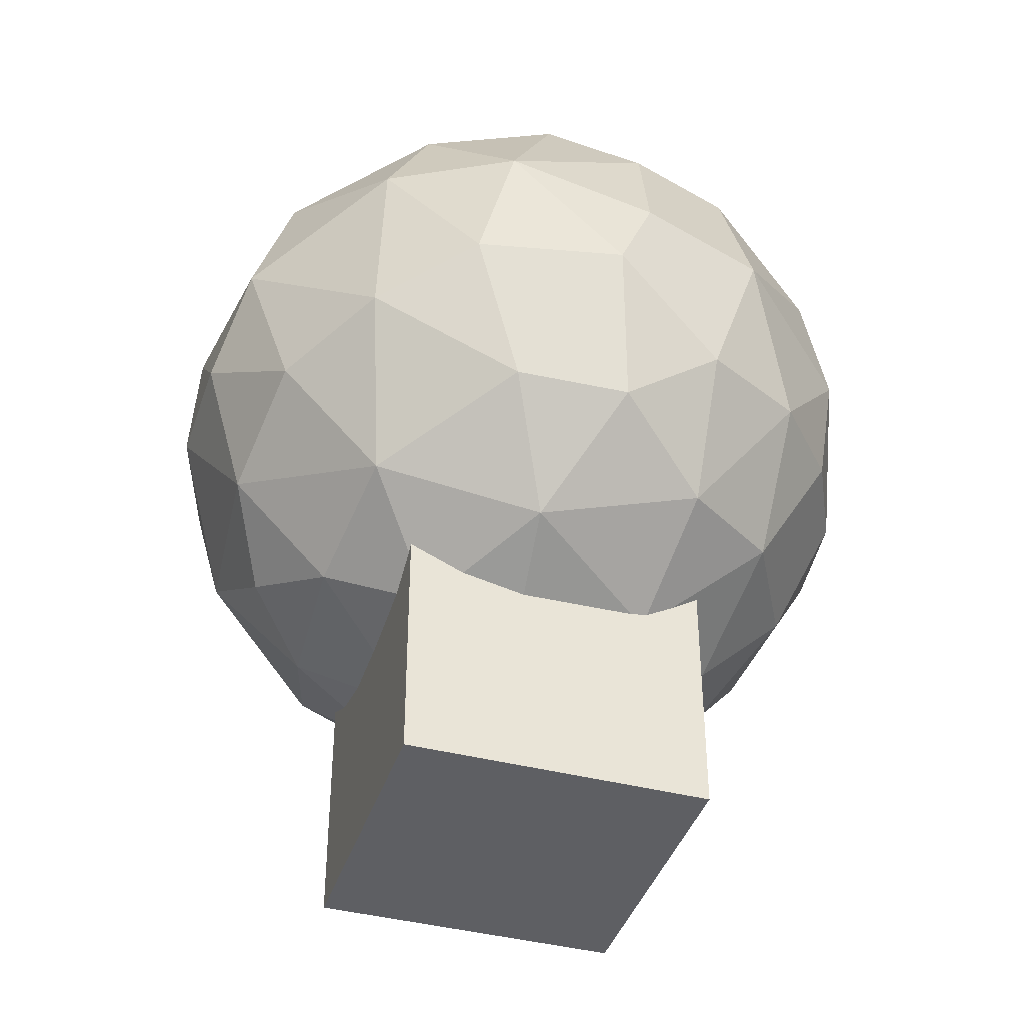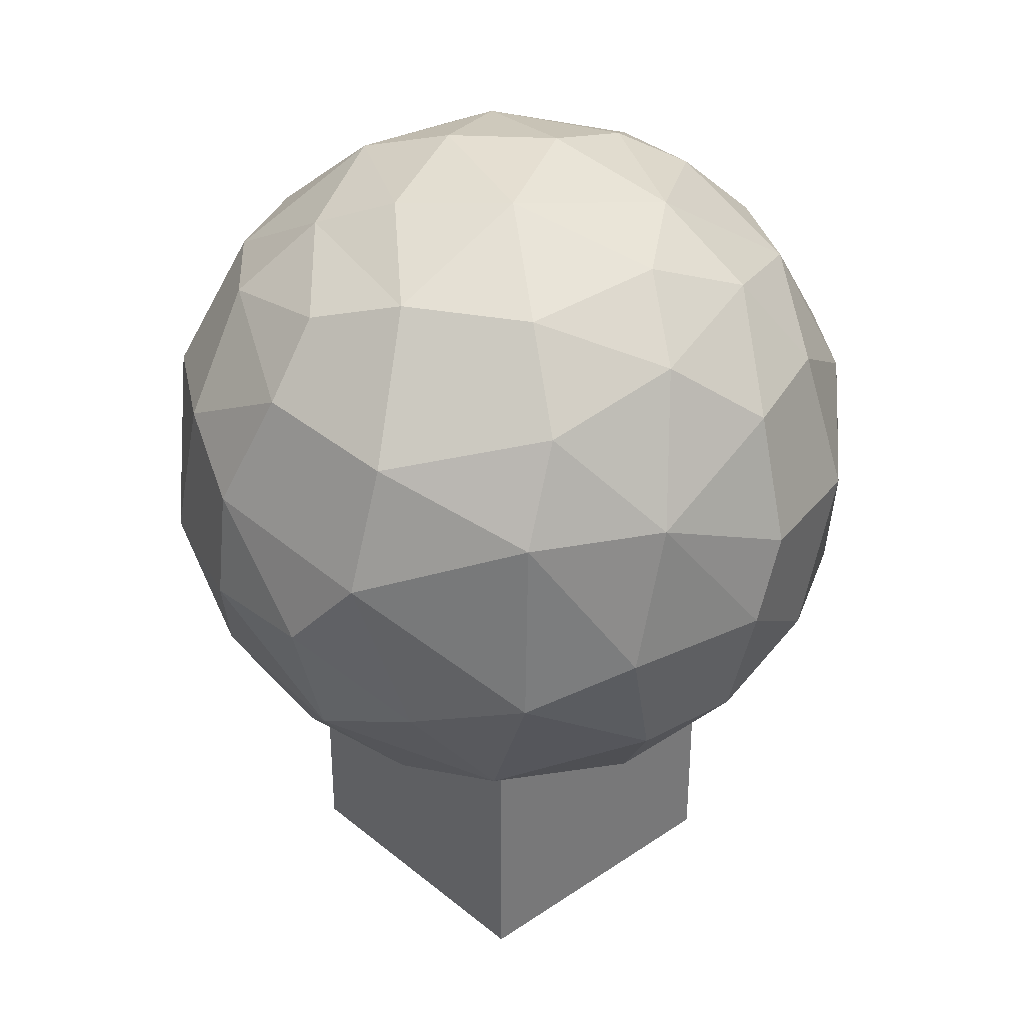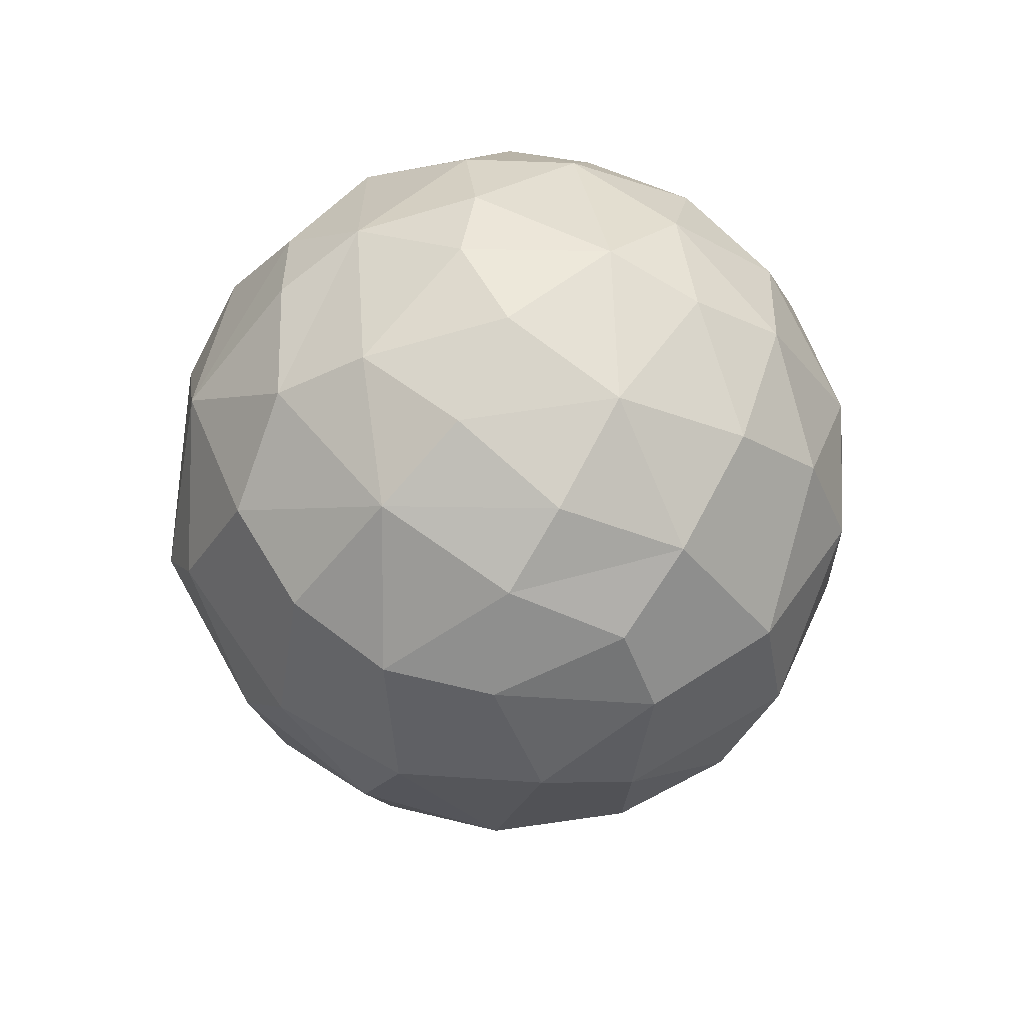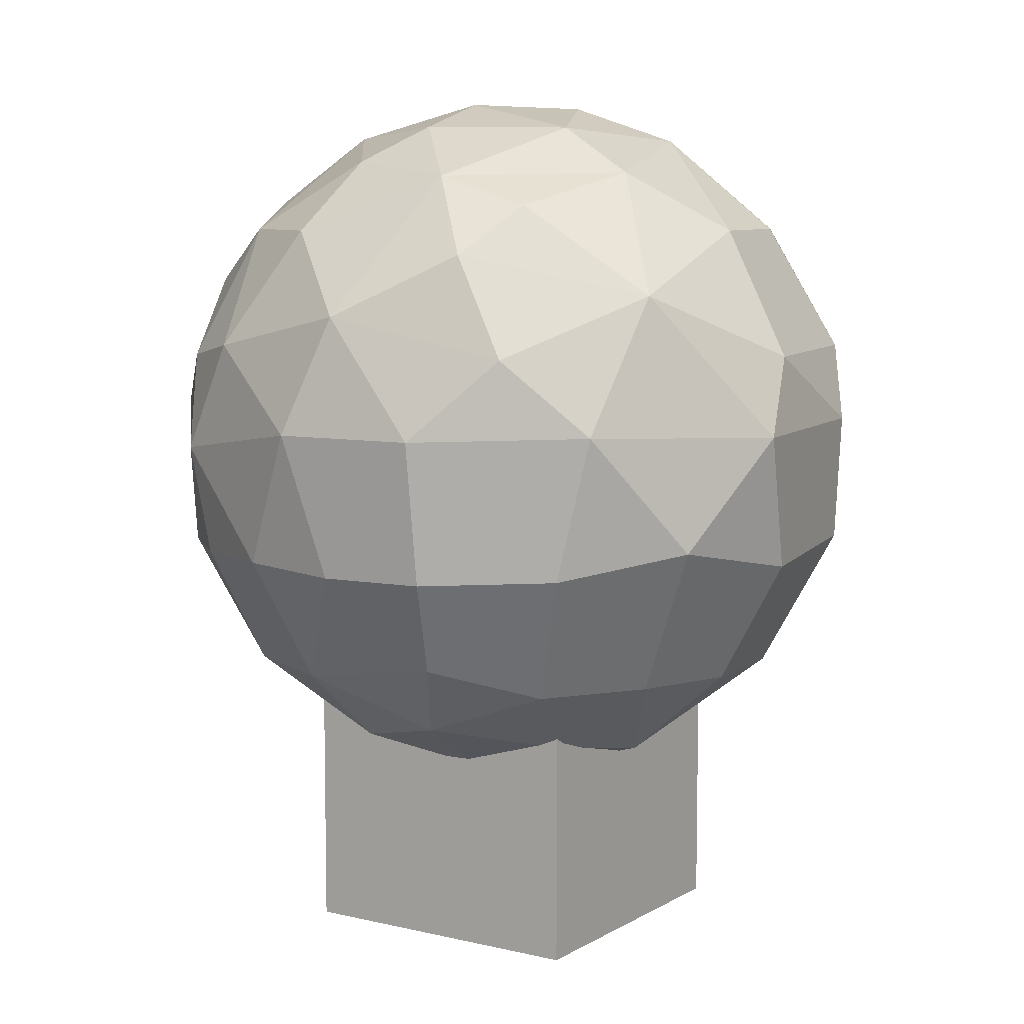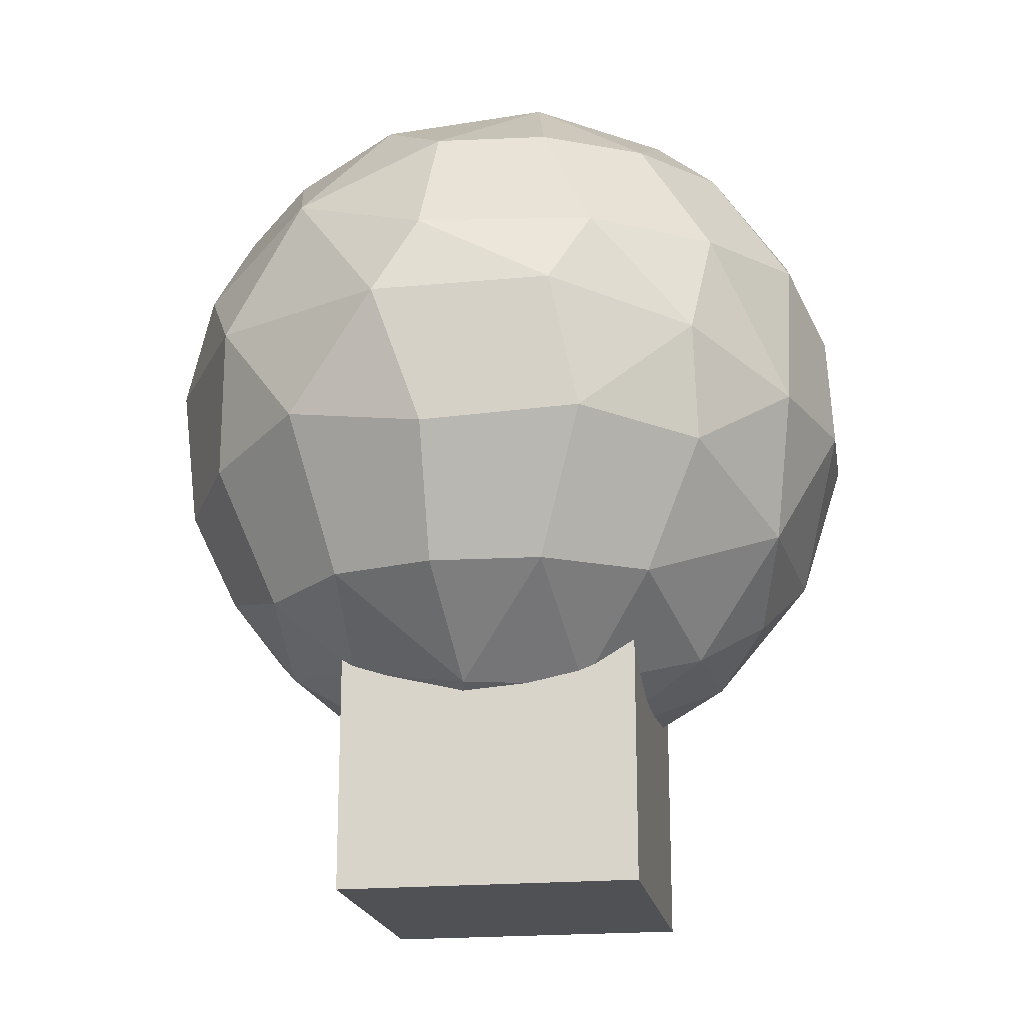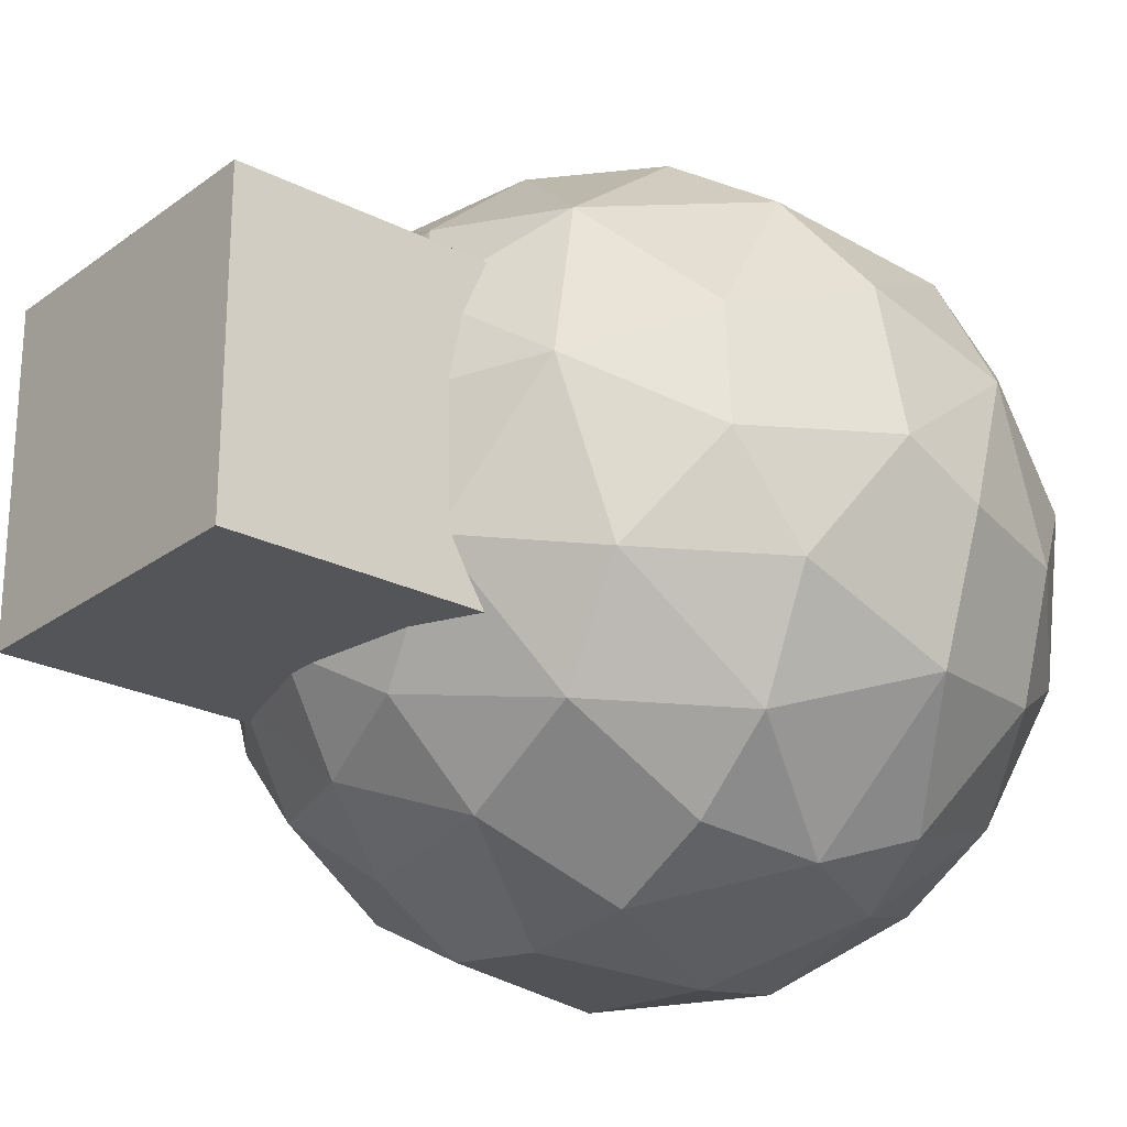
<metadata>
{"format":"obj","ext":"obj","renderer":"f3d","projection":"perspective","resolution":1024,"background":"white","views":[{"elev":-40.6,"azim":72.4,"up":"+Y"},{"elev":34.1,"azim":47.6,"up":"+Y"},{"elev":72.1,"azim":-26.3,"up":"+Y"},{"elev":8.0,"azim":-146.8,"up":"+Y"},{"elev":-19.7,"azim":-80.1,"up":"+Y"},{"elev":-24.4,"azim":50.3,"up":"+Z"}]}
</metadata>
<code>
o Cube_Cube.001
v -0.4195 -0.4195 0.4195
v -0.4195 0.4195 0.4195
v -0.4195 -0.4195 -0.4195
v -0.4195 0.4195 -0.4195
v 0.4195 -0.4195 0.4195
v 0.4195 0.4195 0.4195
v 0.4195 -0.4195 -0.4195
v 0.4195 0.4195 -0.4195
v -0.009276 0.7406 -0.9599
v -0.006974 1.452 -0.9236
v 0.1073 1.13 -0.9988
v 0.1894 0.4122 -0.7695
v -0.1107 0.1089 -0.373
v 0.2301 1.679 -0.7443
v 0.2717 0.7546 -0.9282
v -0.1222 0.04801 -0.1395
v 0.04424 1.971 -0.3829
v 0.165 1.872 -0.5438
v 0.4233 1.356 -0.8578
v 0.5349 0.7474 -0.8005
v 0.1564 0.2006 -0.5352
v 0.4975 1.679 -0.5996
v 0.6266 1.315 -0.7381
v 0.5723 1.055 -0.8368
v 0.505 0.4063 -0.5983
v 0.7451 0.7467 -0.6115
v 0.404 1.941 -0.2125
v 0.7769 1.521 -0.4236
v 0.8898 1.146 -0.4662
v 0.6951 0.3831 -0.3246
v 0.0856 0.03949 -0.07025
v 0.6477 1.757 -0.2767
v 0.887 1.501 -0.1223
v 0.9014 0.7261 -0.322
v 0.3923 0.1419 -0.2609
v 0.9957 1.164 -0.1051
v 0.8755 0.5481 -0.06053
v 0.5626 1.872 -0.003788
v 0.9235 1.333 0.2819
v 1.009 0.9428 -0.009369
v 0.7583 1.696 0.1163
v 0.8513 0.5581 0.2483
v 0.6359 0.2641 0.1158
v 0.9304 0.9391 0.387
v 0.5038 1.829 0.3759
v 0.6909 1.596 0.4783
v 0.7453 1.333 0.6139
v 0.7592 0.816 0.6356
v 0.5443 0.3928 0.558
v 0.3913 1.166 0.9288
v 0.2722 0.07034 0.08069
v 0.4916 0.7261 0.8213
v 0.3176 0.1461 0.3414
v 0.2219 2.007 0.1892
v 0.3828 1.5 0.8164
v 0.1954 0.939 0.9901
v 0.1912 0.2618 0.6099
v 0.2157 1.836 0.5834
v 0.002257 1.56 0.8661
v 0.1638 0.5604 0.8735
v -0.05543 0.3786 0.757
v -0.01766 1.752 0.7098
v -0.1058 1.244 0.9767
v -0.131 0.9267 0.9946
v -0.04621 1.972 0.3797
v -0.3825 1.678 0.6789
v -0.3437 1.377 0.8904
v -0.4801 0.9319 0.8804
v -0.3392 0.5605 0.8277
v -0.2144 0.2435 0.5855
v 0.05713 2.04 -0.1257
v -0.2493 1.878 0.4999
v -0.6789 1.336 0.6874
v -0.612 1.673 0.4882
v -0.7767 1.04 0.6374
v -0.7131 0.731 0.6417
v -0.6063 0.3959 0.4841
v -0.8903 1.336 0.3752
v -0.378 0.1445 0.2685
v -0.07402 0.07069 0.274
v -0.7468 1.679 0.2222
v -0.9683 1.131 0.268
v -0.916 0.7713 0.3397
v -0.7505 0.4009 0.2096
v -0.4459 1.933 0.1604
v -0.7749 1.679 -0.08051
v -0.9608 1.333 -0.09635
v -0.9584 0.7387 -0.08654
v -0.7736 0.4009 -0.09354
v -0.9934 1.118 -0.219
v -0.4662 0.1437 -0.05754
v -0.1813 2.028 0.06842
v -0.8698 0.8168 -0.4739
v -0.6853 0.4063 -0.3786
v -0.55 1.841 -0.2759
v -0.7519 1.511 -0.4905
v -0.7064 1.143 -0.7165
v -0.3187 1.968 -0.2202
v -0.3155 1.62 -0.7617
v -0.62 0.7539 -0.7442
v -0.4841 0.3959 -0.6063
v -0.3984 0.2028 -0.3866
v -0.409 1.752 -0.5804
v -0.4903 1.348 -0.8245
v -0.1585 1.831 -0.6123
v -0.2847 1.131 -0.965
v -0.2868 0.7387 -0.9185
v -0.2342 0.4767 -0.7972
v -0.1315 0.2672 -0.6353
f 11 15 9
f 18 14 105
f 105 14 10
f 14 19 10
f 13 21 35
f 10 19 11
f 24 20 15
f 18 22 14
f 35 31 16
f 25 35 21
f 22 23 19
f 20 24 26
f 71 27 17
f 17 27 18
f 25 26 30
f 27 32 22
f 22 28 23
f 29 34 26
f 30 34 37
f 32 33 28
f 40 37 34
f 38 41 32
f 37 43 30
f 41 39 33
f 3 1 2 4
f 71 54 27
f 39 44 40
f 54 45 38
f 42 48 49
f 42 49 43
f 43 49 53
f 46 47 39
f 44 48 42
f 47 48 44
f 46 55 47
f 47 55 50
f 47 50 48
f 45 54 58
f 50 56 52
f 49 52 60
f 49 57 53
f 57 80 53
f 31 51 80
f 56 60 52
f 60 61 57
f 57 61 70
f 63 64 56
f 54 71 92
f 64 69 60
f 65 72 58
f 62 72 66
f 69 70 61
f 62 66 59
f 80 70 79
f 68 76 69
f 69 76 77
f 66 72 74
f 69 77 70
f 70 77 79
f 73 75 68
f 65 92 85
f 76 75 83
f 85 81 74
f 78 82 75
f 31 80 16
f 84 91 79
f 85 86 81
f 92 98 85
f 86 95 96
f 86 96 87
f 87 96 90
f 90 93 88
f 94 102 91
f 90 96 97
f 102 13 91
f 98 105 95
f 103 99 96
f 101 109 102
f 104 106 97
f 71 17 98
f 101 108 109
f 99 10 104
f 106 10 11
f 105 17 18
f 99 105 10
f 7 3 4 8
f 5 7 8 6
f 1 5 6 2
f 1 3 7 5
f 6 8 4 2
f 20 25 12 15
f 109 12 21
f 9 15 12
f 13 35 16
f 11 19 24
f 11 24 15
f 33 36 29 28
f 12 25 21
f 14 22 19
f 19 23 24
f 20 26 25
f 18 27 22
f 24 29 26
f 22 32 28
f 35 25 30
f 23 28 29
f 24 23 29
f 30 26 34
f 32 27 38
f 40 34 29 36
f 31 35 51
f 42 37 40 44
f 35 43 51
f 33 32 41
f 35 30 43
f 38 27 54
f 43 37 42
f 36 33 39
f 36 39 40
f 55 46 45 58
f 38 45 41
f 41 46 39
f 46 41 45
f 51 43 53
f 39 47 44
f 59 55 58 62
f 48 50 52
f 49 48 52
f 54 65 58
f 49 60 57
f 59 63 50 55
f 51 53 80
f 56 64 60
f 57 70 80
f 67 68 64 63
f 50 63 56
f 63 59 67
f 54 92 65
f 61 60 69
f 62 58 72
f 64 68 69
f 59 66 67
f 73 67 66 74
f 67 73 68
f 65 85 72
f 83 84 77 76
f 68 75 76
f 73 78 75
f 74 72 85
f 78 73 74 81
f 77 84 79
f 16 80 79 91
f 75 82 83
f 88 89 84 83
f 87 78 81 86
f 84 89 91
f 90 88 83 82
f 82 78 87
f 82 87 90
f 93 94 89 88
f 85 98 95
f 86 85 95
f 89 94 91
f 100 101 94 93
f 90 97 93
f 96 95 103
f 102 94 101
f 91 13 16
f 93 97 100
f 92 71 98
f 106 107 100 97
f 103 95 105
f 96 99 104
f 97 96 104
f 102 109 13
f 107 108 101 100
f 98 17 105
f 9 107 106 11
f 99 103 105
f 106 104 10
f 109 21 13
f 9 12 108 107
f 108 12 109

</code>
